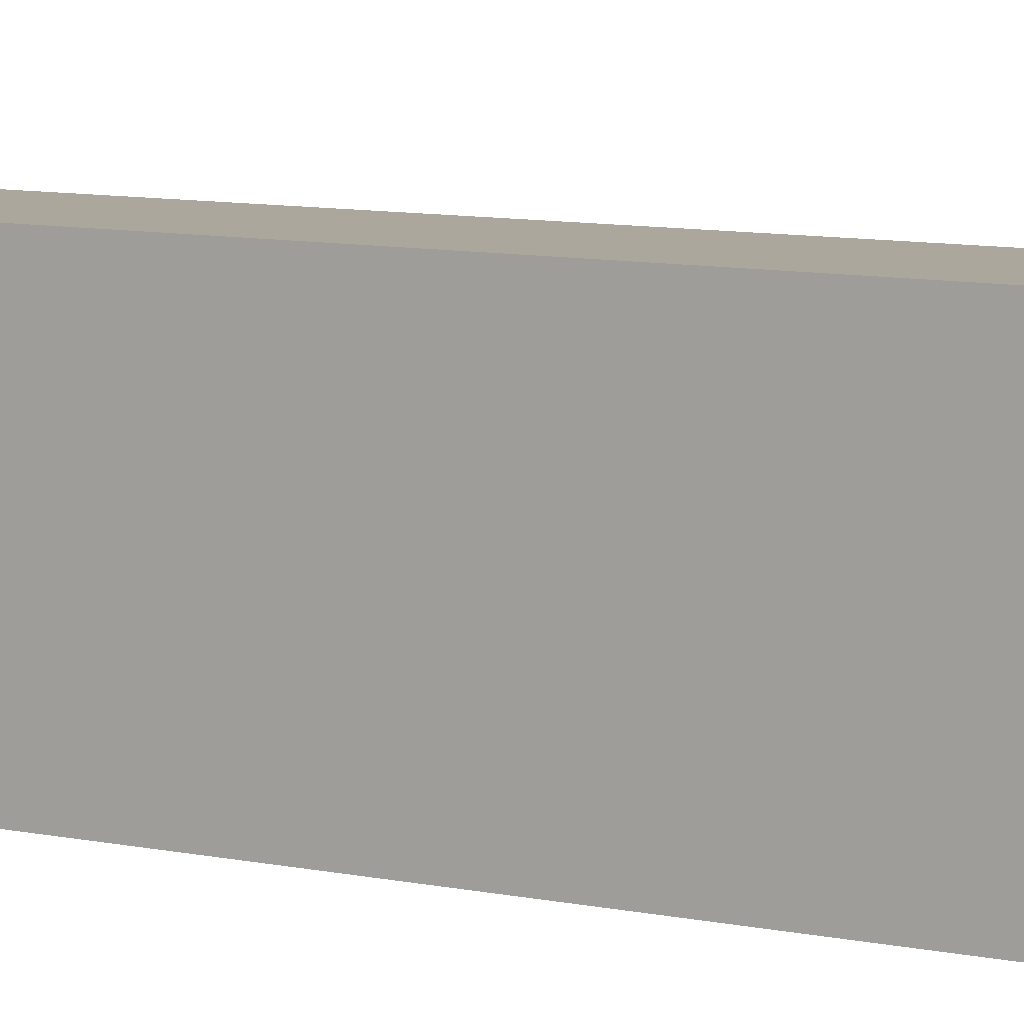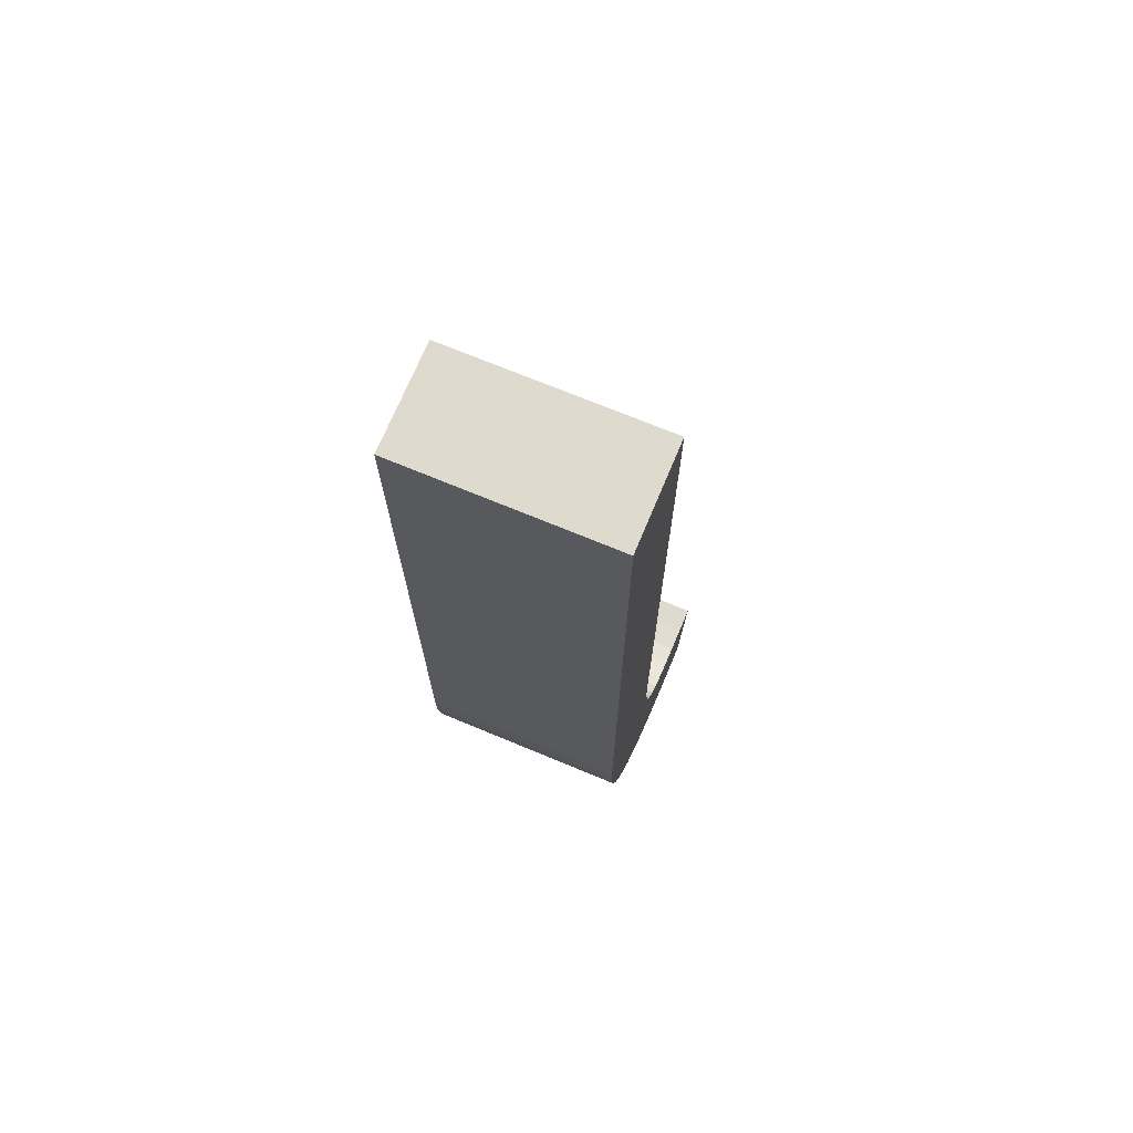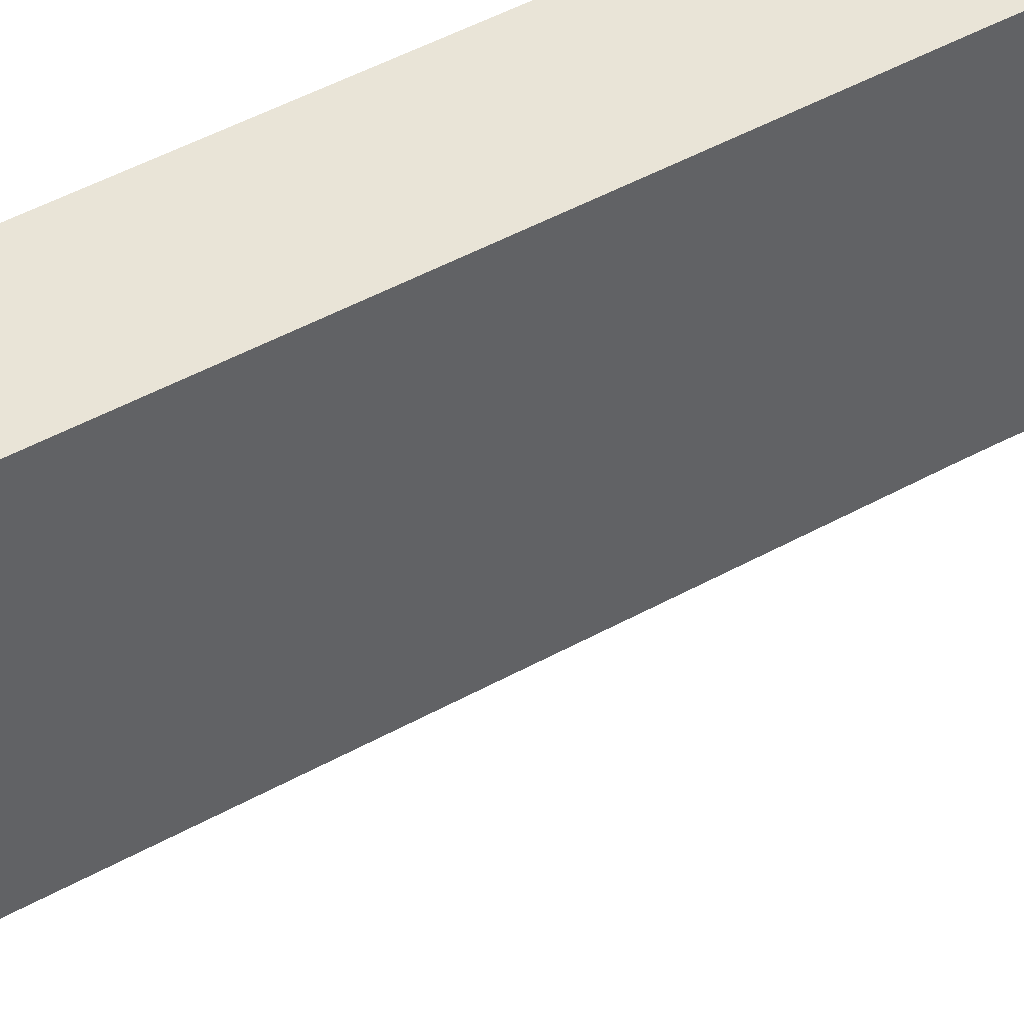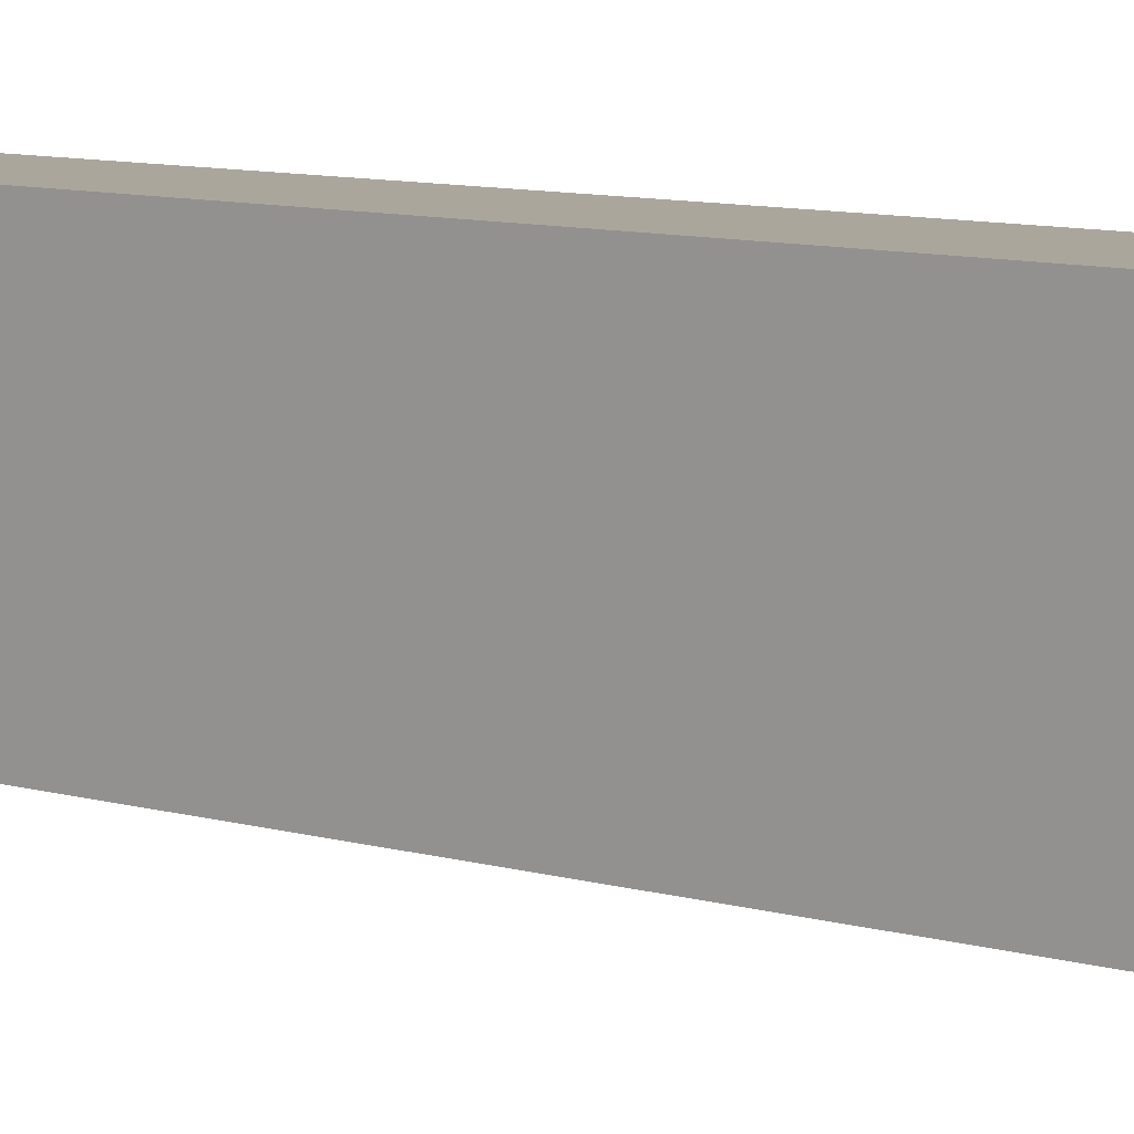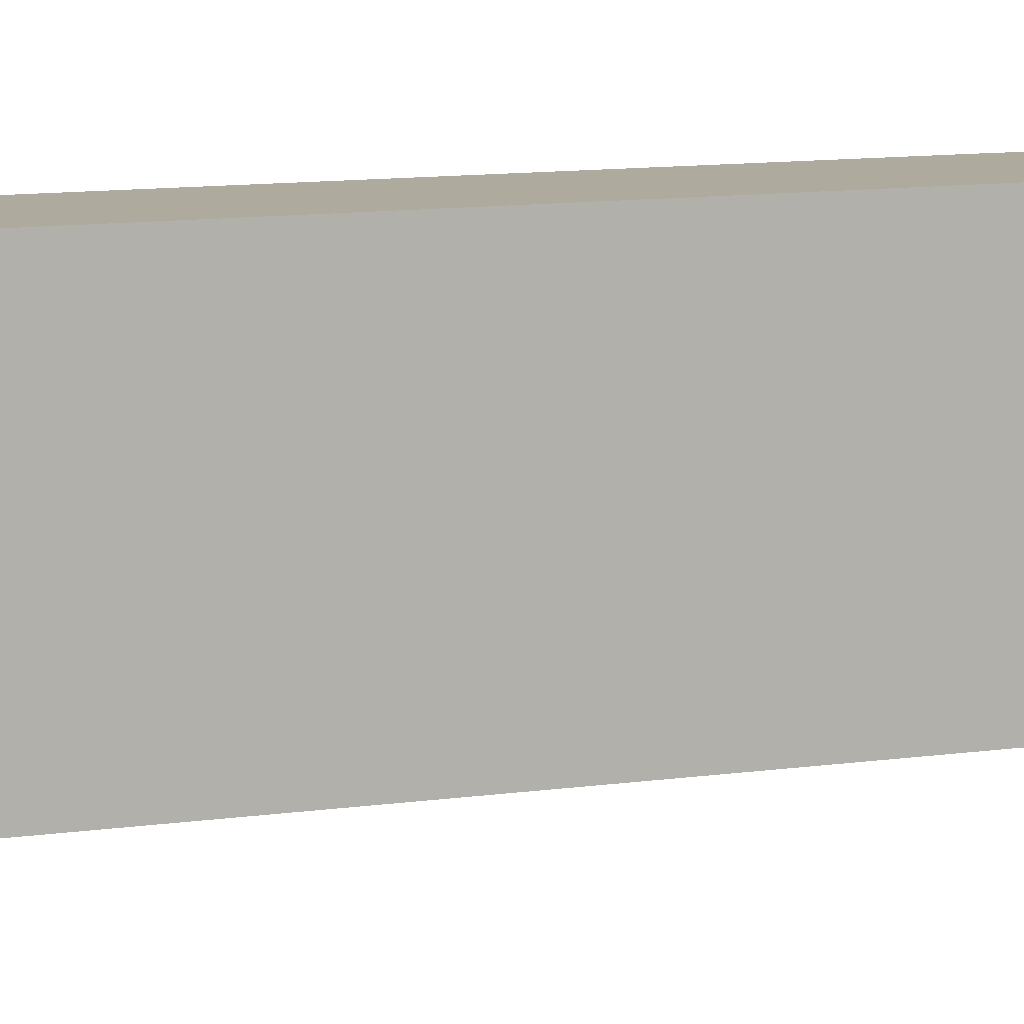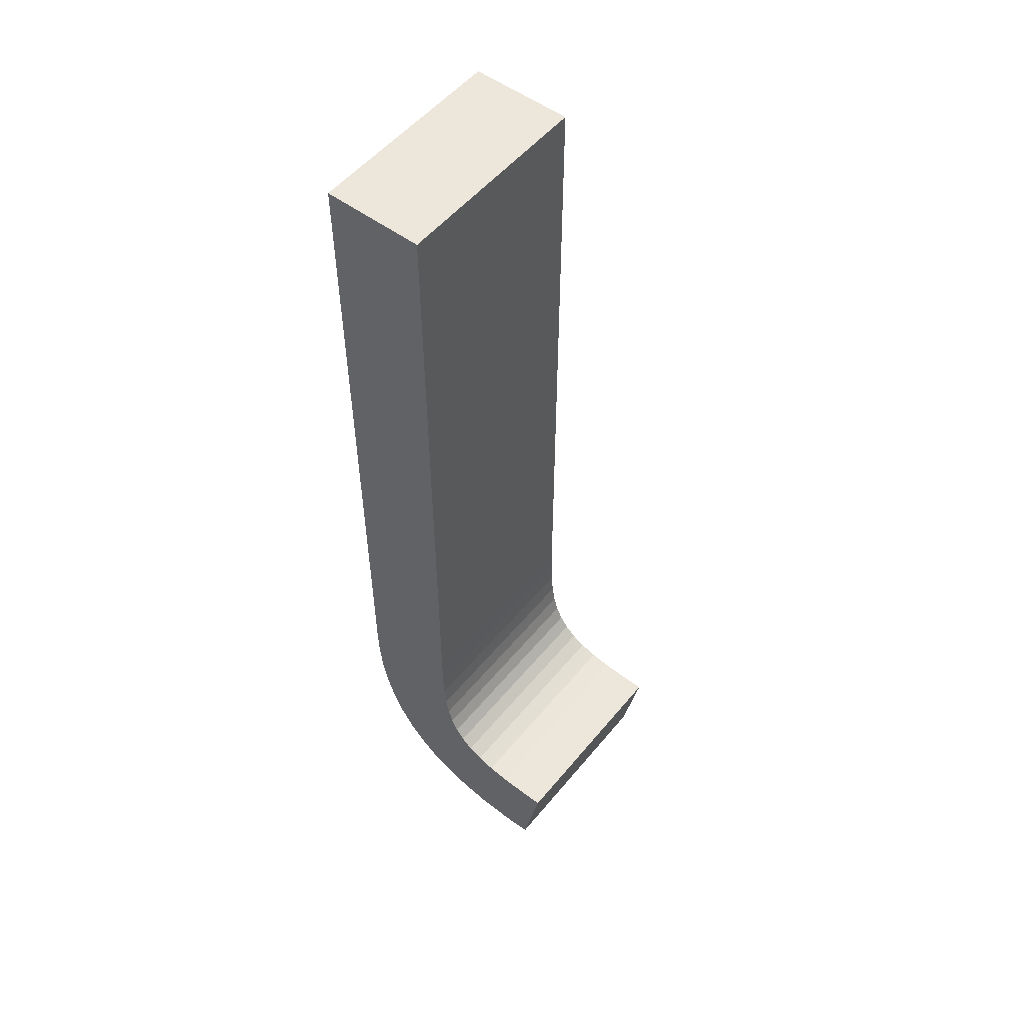
<metadata>
{"format":"obj","ext":"obj","renderer":"f3d","projection":"perspective","resolution":1024,"background":"white","views":[{"elev":8.4,"azim":121.4,"up":"+Z"},{"elev":71.2,"azim":112.6,"up":"+Y"},{"elev":43.1,"azim":-124.1,"up":"+Z"},{"elev":8.0,"azim":-48.7,"up":"+Z"},{"elev":9.2,"azim":-113.0,"up":"+Z"},{"elev":53.4,"azim":-141.5,"up":"+Y"}]}
</metadata>
<code>
v 0.1729 -0.03905 0.1
v 0.1696 -0.06854 0.1
v 0.1639 -0.09627 0.1
v 0.1557 -0.122 0.1
v 0.1449 -0.1455 0.1
v 0.1314 -0.1666 0.1
v 0.115 -0.1851 0.1
v 0.09563 -0.2007 0.1
v 0.07317 -0.2132 0.1
v 0.0475 -0.2224 0.1
v 0.01848 -0.2281 0.1
v -0.014 -0.23 0.1
v -0.01692 -0.23 0.1
v -0.01969 -0.2299 0.1
v -0.02234 -0.2298 0.1
v -0.02489 -0.2297 0.1
v -0.02735 -0.2296 0.1
v -0.02975 -0.2294 0.1
v -0.03211 -0.2292 0.1
v -0.03444 -0.229 0.1
v -0.03678 -0.2287 0.1
v -0.03914 -0.2285 0.1
v -0.04154 -0.2282 0.1
v -0.044 -0.228 0.1
v -0.062 -0.137 0.1
v -0.037 -0.137 0.1
v -0.01293 -0.1359 0.1
v 0.007481 -0.1327 0.1
v 0.02453 -0.1272 0.1
v 0.03852 -0.1196 0.1
v 0.04974 -0.1098 0.1
v 0.0585 -0.09775 0.1
v 0.06509 -0.08352 0.1
v 0.06982 -0.06707 0.1
v 0.07297 -0.04841 0.1
v 0.07485 -0.02751 0.1
v 0.07576 -0.004376 0.1
v 0.076 0.021 0.1
v 0.076 0.682 0.1
v 0.174 0.682 0.1
v 0.174 -0.008 0.1
v 0.1729 -0.03905 -0.1
v 0.1696 -0.06854 -0.1
v 0.1639 -0.09627 -0.1
v 0.1557 -0.122 -0.1
v 0.1449 -0.1455 -0.1
v 0.1314 -0.1666 -0.1
v 0.115 -0.1851 -0.1
v 0.09563 -0.2007 -0.1
v 0.07317 -0.2132 -0.1
v 0.0475 -0.2224 -0.1
v 0.01848 -0.2281 -0.1
v -0.014 -0.23 -0.1
v -0.01692 -0.23 -0.1
v -0.01969 -0.2299 -0.1
v -0.02234 -0.2298 -0.1
v -0.02489 -0.2297 -0.1
v -0.02735 -0.2296 -0.1
v -0.02975 -0.2294 -0.1
v -0.03211 -0.2292 -0.1
v -0.03444 -0.229 -0.1
v -0.03678 -0.2287 -0.1
v -0.03914 -0.2285 -0.1
v -0.04154 -0.2282 -0.1
v -0.044 -0.228 -0.1
v -0.062 -0.137 -0.1
v -0.037 -0.137 -0.1
v -0.01293 -0.1359 -0.1
v 0.007481 -0.1327 -0.1
v 0.02453 -0.1272 -0.1
v 0.03852 -0.1196 -0.1
v 0.04974 -0.1098 -0.1
v 0.0585 -0.09775 -0.1
v 0.06509 -0.08352 -0.1
v 0.06982 -0.06707 -0.1
v 0.07297 -0.04841 -0.1
v 0.07485 -0.02751 -0.1
v 0.07576 -0.004376 -0.1
v 0.076 0.021 -0.1
v 0.076 0.682 -0.1
v 0.174 0.682 -0.1
v 0.174 -0.008 -0.1
v 0.1729 -0.03905 -0.1
v 0.1729 -0.03905 0.1
v 0.1696 -0.06854 -0.1
v 0.1696 -0.06854 0.1
v 0.1639 -0.09627 -0.1
v 0.1639 -0.09627 0.1
v 0.1557 -0.122 -0.1
v 0.1557 -0.122 0.1
v 0.1449 -0.1455 -0.1
v 0.1449 -0.1455 0.1
v 0.1314 -0.1666 -0.1
v 0.1314 -0.1666 0.1
v 0.115 -0.1851 -0.1
v 0.115 -0.1851 0.1
v 0.09563 -0.2007 -0.1
v 0.09563 -0.2007 0.1
v 0.07317 -0.2132 -0.1
v 0.07317 -0.2132 0.1
v 0.0475 -0.2224 -0.1
v 0.0475 -0.2224 0.1
v 0.01848 -0.2281 -0.1
v 0.01848 -0.2281 0.1
v -0.014 -0.23 -0.1
v -0.014 -0.23 0.1
v -0.01692 -0.23 -0.1
v -0.01692 -0.23 0.1
v -0.01969 -0.2299 -0.1
v -0.01969 -0.2299 0.1
v -0.02234 -0.2298 -0.1
v -0.02234 -0.2298 0.1
v -0.02489 -0.2297 -0.1
v -0.02489 -0.2297 0.1
v -0.02735 -0.2296 -0.1
v -0.02735 -0.2296 0.1
v -0.02975 -0.2294 -0.1
v -0.02975 -0.2294 0.1
v -0.03211 -0.2292 -0.1
v -0.03211 -0.2292 0.1
v -0.03444 -0.229 -0.1
v -0.03444 -0.229 0.1
v -0.03678 -0.2287 -0.1
v -0.03678 -0.2287 0.1
v -0.03914 -0.2285 -0.1
v -0.03914 -0.2285 0.1
v -0.04154 -0.2282 -0.1
v -0.04154 -0.2282 0.1
v -0.044 -0.228 -0.1
v -0.044 -0.228 0.1
v -0.062 -0.137 -0.1
v -0.062 -0.137 0.1
v -0.037 -0.137 -0.1
v -0.037 -0.137 0.1
v -0.01293 -0.1359 -0.1
v -0.01293 -0.1359 0.1
v 0.007481 -0.1327 -0.1
v 0.007481 -0.1327 0.1
v 0.02453 -0.1272 -0.1
v 0.02453 -0.1272 0.1
v 0.03852 -0.1196 -0.1
v 0.03852 -0.1196 0.1
v 0.04974 -0.1098 -0.1
v 0.04974 -0.1098 0.1
v 0.0585 -0.09775 -0.1
v 0.0585 -0.09775 0.1
v 0.06509 -0.08352 -0.1
v 0.06509 -0.08352 0.1
v 0.06982 -0.06707 -0.1
v 0.06982 -0.06707 0.1
v 0.07297 -0.04841 -0.1
v 0.07297 -0.04841 0.1
v 0.07485 -0.02751 -0.1
v 0.07485 -0.02751 0.1
v 0.07576 -0.004376 -0.1
v 0.07576 -0.004376 0.1
v 0.076 0.021 -0.1
v 0.076 0.021 0.1
v 0.076 0.682 -0.1
v 0.076 0.682 0.1
v 0.174 0.682 -0.1
v 0.174 0.682 0.1
v 0.174 -0.008 -0.1
v 0.174 -0.008 0.1
f 38 40 39
f 38 41 40
f 37 41 38
f 36 41 37
f 36 1 41
f 35 1 36
f 2 1 35
f 34 2 35
f 33 2 34
f 33 3 2
f 32 3 33
f 32 4 3
f 31 4 32
f 30 4 31
f 29 4 30
f 29 5 4
f 28 5 29
f 27 5 28
f 26 5 27
f 24 26 25
f 24 5 26
f 24 6 5
f 24 7 6
f 24 8 7
f 24 9 8
f 24 10 9
f 24 11 10
f 23 11 24
f 23 12 11
f 22 12 23
f 21 12 22
f 20 12 21
f 19 12 20
f 18 12 19
f 17 12 18
f 16 12 17
f 15 12 16
f 14 12 15
f 13 12 14
f 79 81 80
f 79 82 81
f 78 82 79
f 77 82 78
f 77 42 82
f 76 42 77
f 76 43 42
f 75 43 76
f 74 43 75
f 74 44 43
f 73 44 74
f 73 45 44
f 72 45 73
f 71 45 72
f 70 45 71
f 70 46 45
f 69 46 70
f 68 46 69
f 67 46 68
f 65 67 66
f 65 46 67
f 65 47 46
f 65 48 47
f 65 49 48
f 65 50 49
f 65 51 50
f 65 52 51
f 64 52 65
f 64 53 52
f 63 53 64
f 62 53 63
f 61 53 62
f 60 53 61
f 59 53 60
f 58 53 59
f 57 53 58
f 56 53 57
f 55 53 56
f 54 53 55
f 84 86 85 83
f 86 88 87 85
f 88 90 89 87
f 90 92 91 89
f 92 94 93 91
f 94 96 95 93
f 96 98 97 95
f 98 100 99 97
f 100 102 101 99
f 102 104 103 101
f 104 106 105 103
f 106 108 107 105
f 108 110 109 107
f 110 112 111 109
f 112 114 113 111
f 114 116 115 113
f 116 118 117 115
f 118 120 119 117
f 120 122 121 119
f 122 124 123 121
f 124 126 125 123
f 126 128 127 125
f 128 130 129 127
f 130 132 131 129
f 132 134 133 131
f 134 136 135 133
f 136 138 137 135
f 138 140 139 137
f 140 142 141 139
f 142 144 143 141
f 144 146 145 143
f 146 148 147 145
f 148 150 149 147
f 150 152 151 149
f 152 154 153 151
f 154 156 155 153
f 156 158 157 155
f 158 160 159 157
f 160 162 161 159
f 162 164 163 161
f 164 84 83 163

</code>
